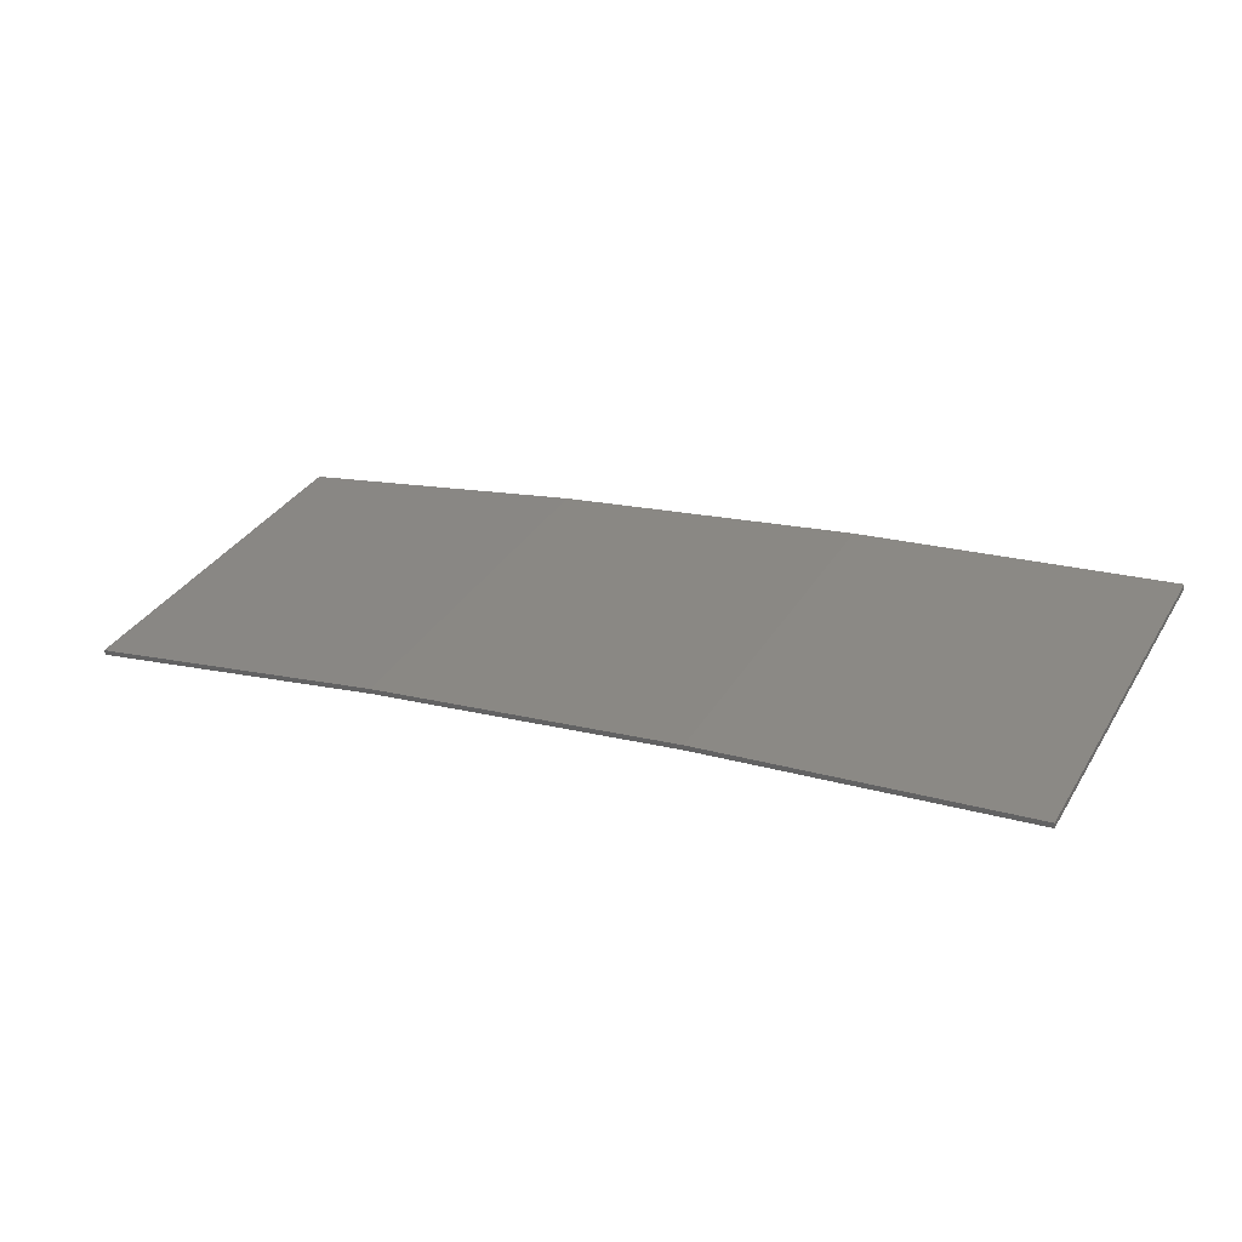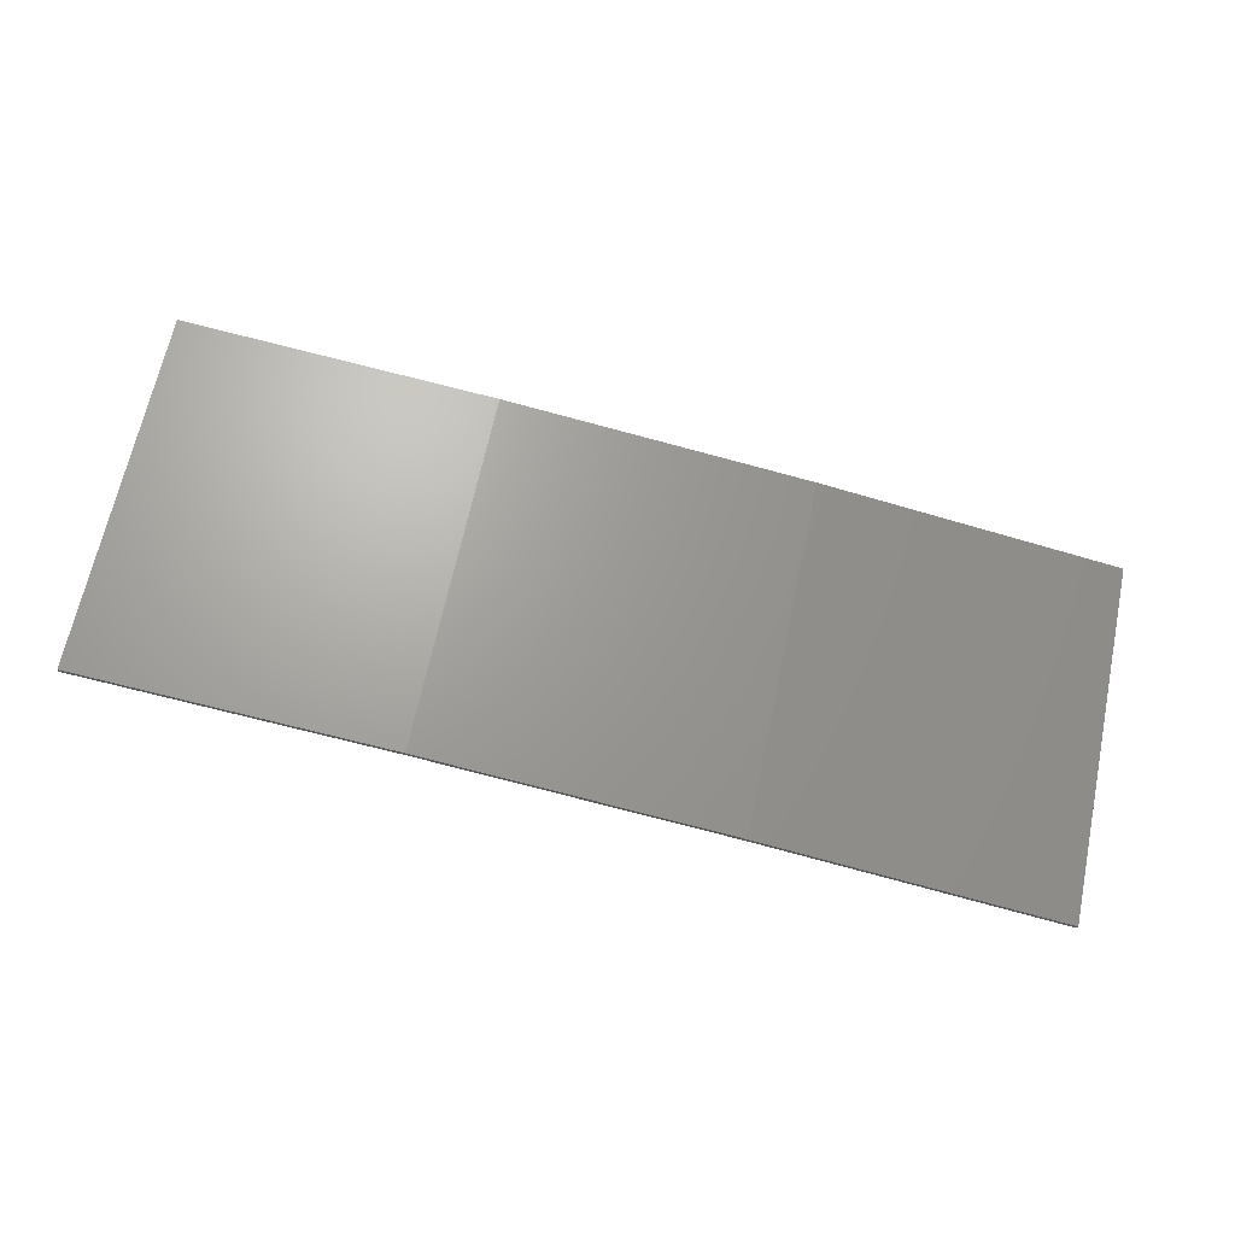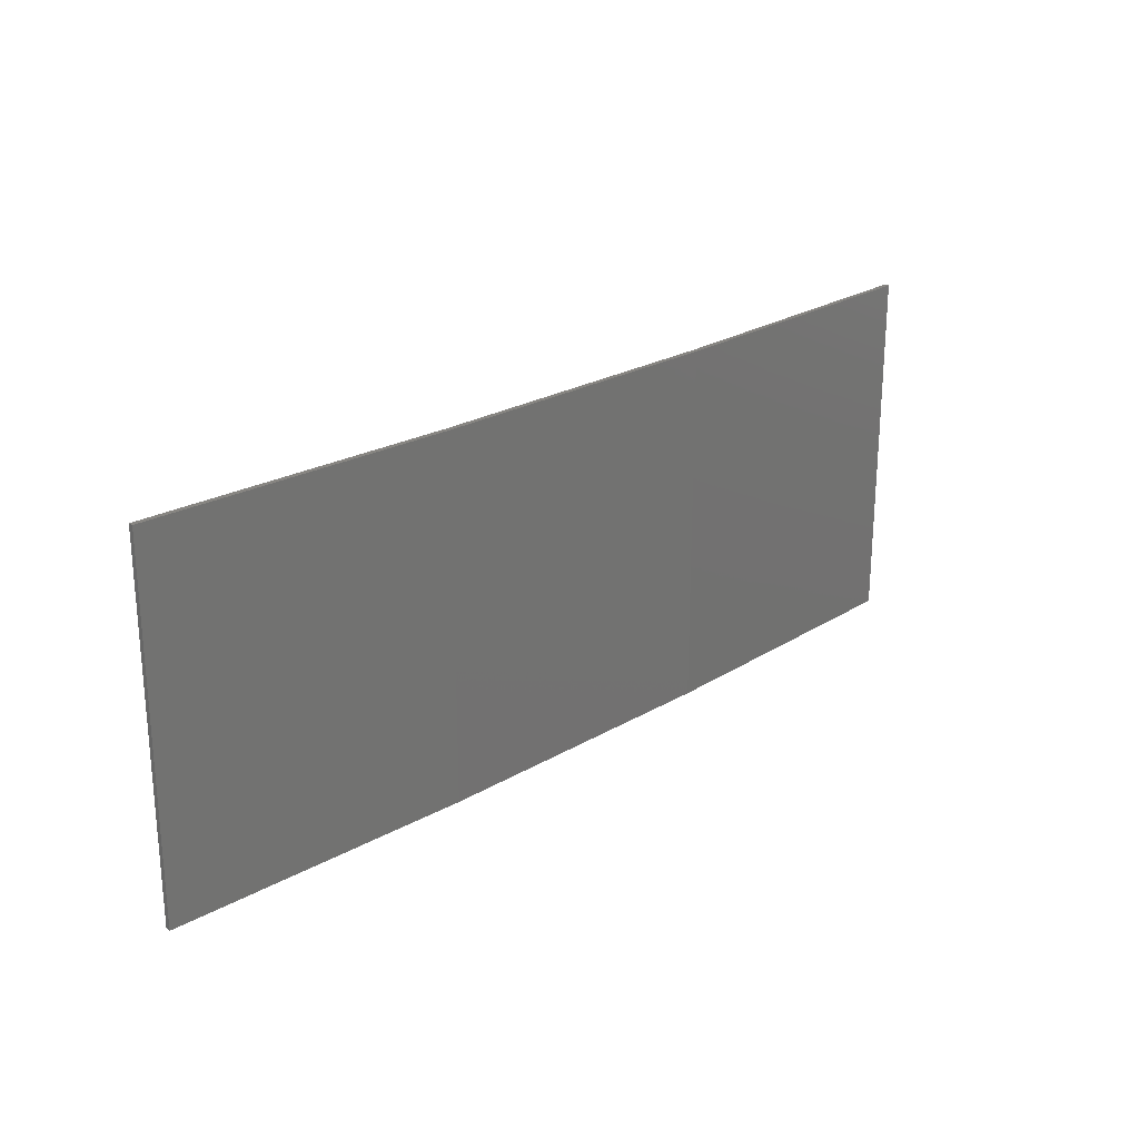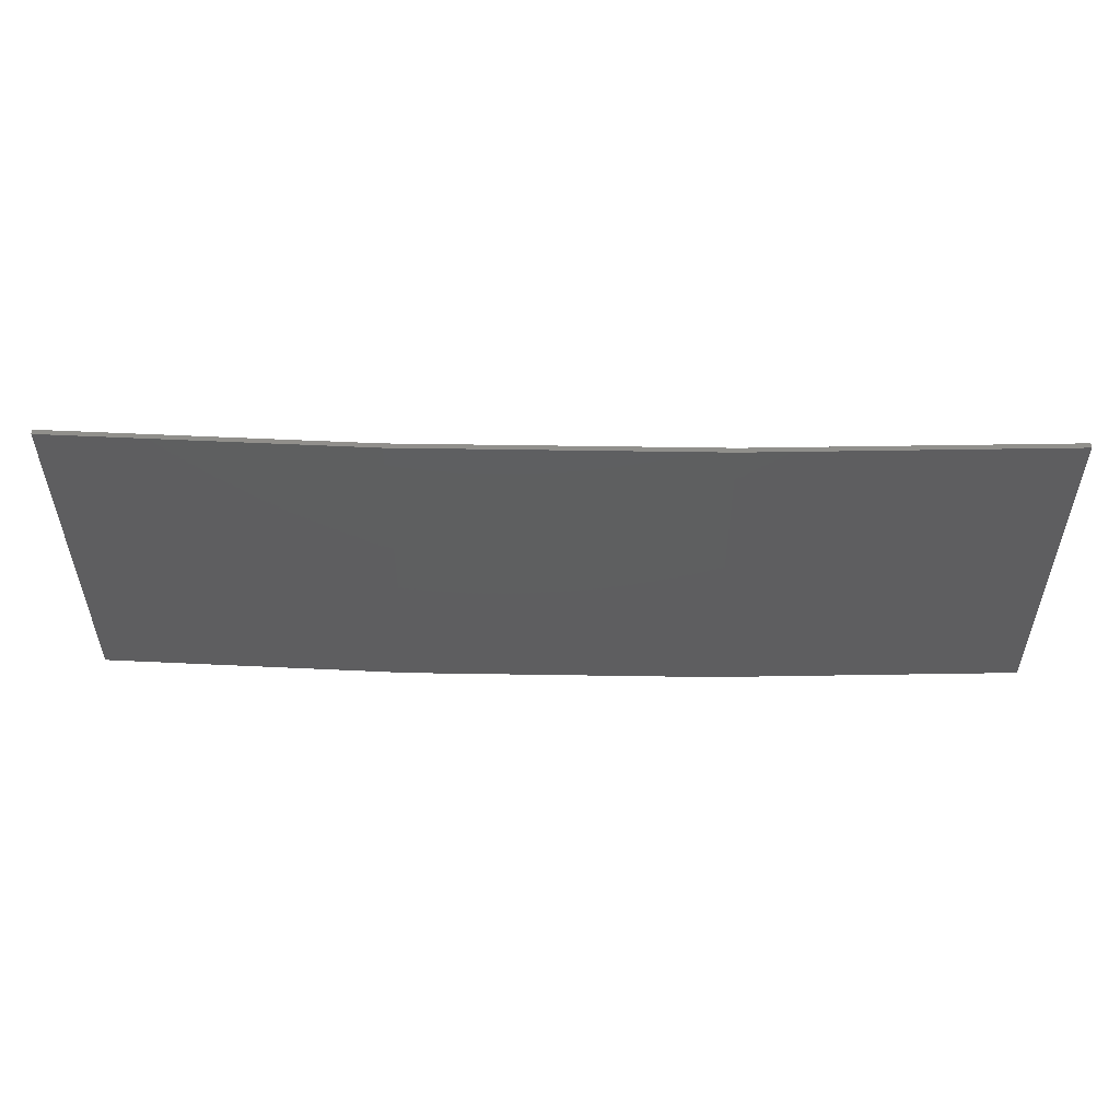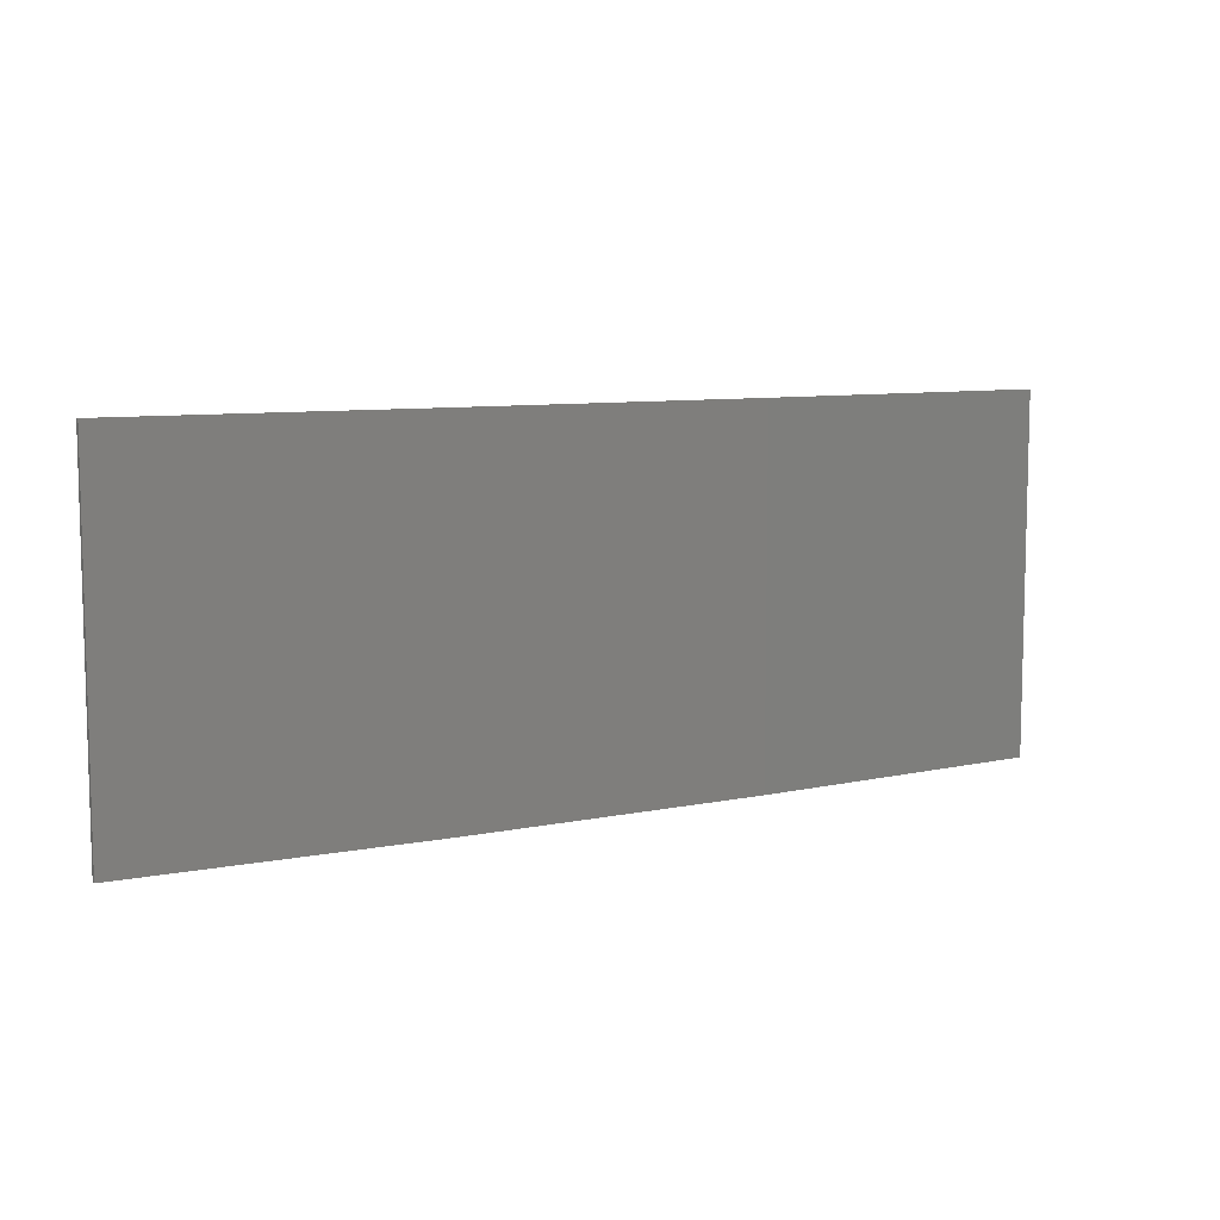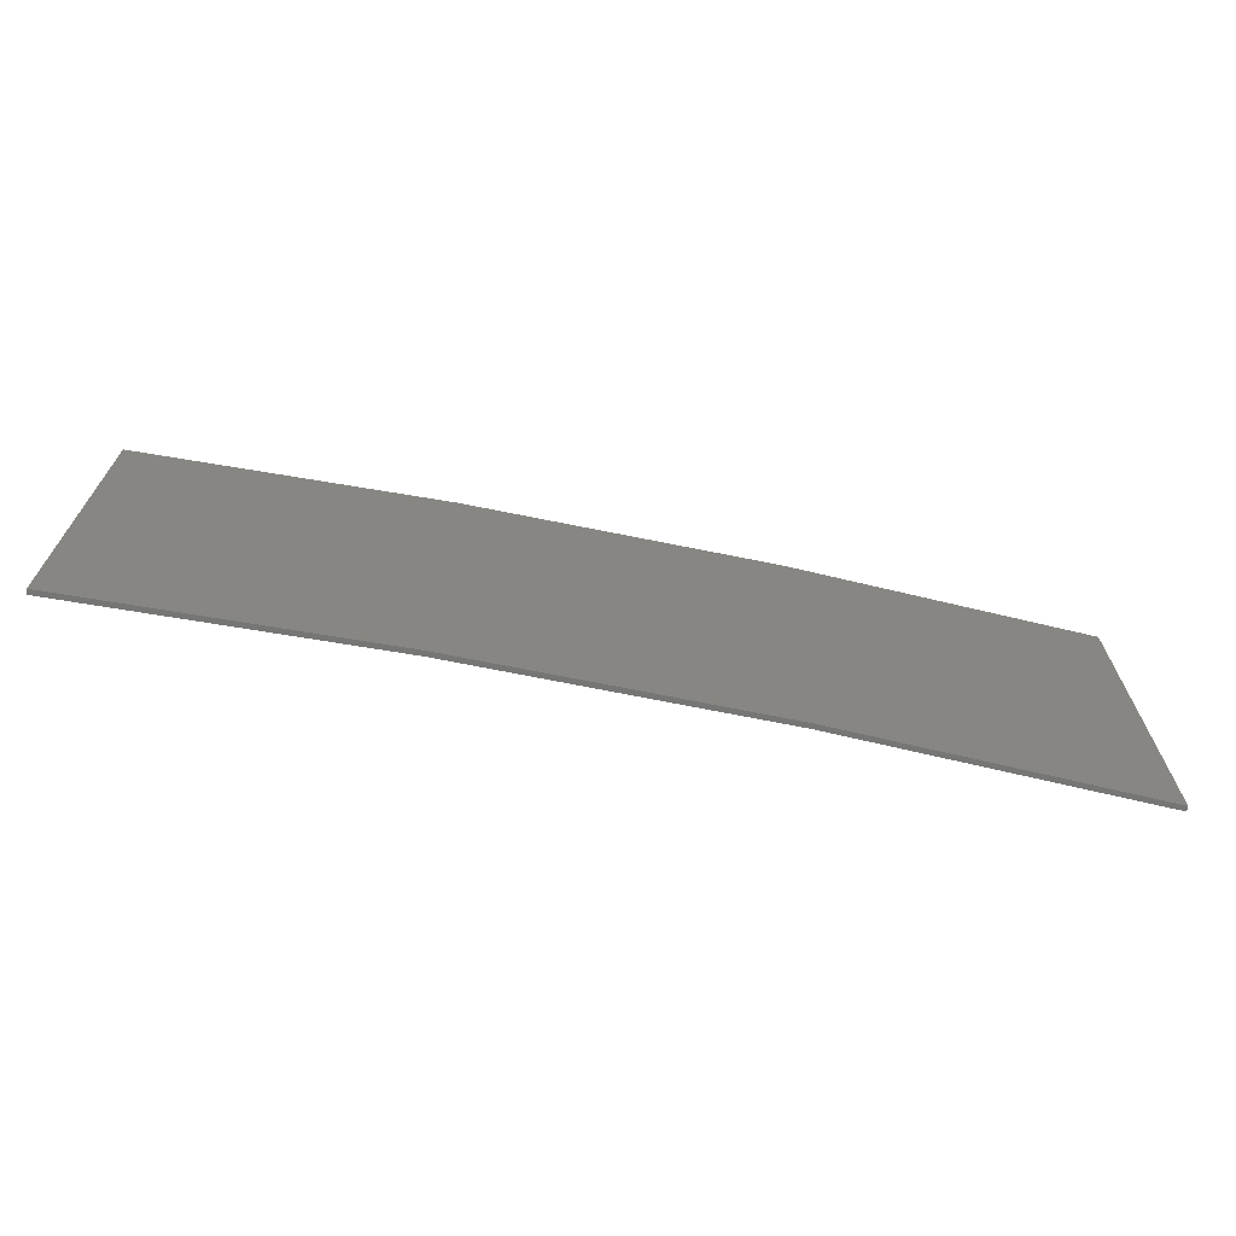
<metadata>
{"format":"stl","ext":"stl","renderer":"f3d","projection":"perspective","resolution":1024,"background":"white","views":[{"elev":34.8,"azim":-152.5,"up":"+Y"},{"elev":66.3,"azim":11.9,"up":"+Y"},{"elev":23.7,"azim":126.4,"up":"+Z"},{"elev":53.9,"azim":172.0,"up":"+Z"},{"elev":8.4,"azim":141.1,"up":"+Z"},{"elev":-68.5,"azim":159.5,"up":"+Z"}]}
</metadata>
<code>
# stl→obj: 16 verts, 28 faces
v 9.877 3.851 233.6
v 9.877 3.851 237.1
v 12.92 3.477 237.1
v 12.92 3.477 233.6
v 15.95 2.999 237.1
v 15.95 2.999 233.6
v 18.96 2.419 237.1
v 18.96 2.419 233.6
v 18.95 2.37 237.1
v 18.95 2.37 233.6
v 9.872 3.801 237.1
v 12.91 3.427 233.6
v 12.91 3.427 237.1
v 9.872 3.801 233.6
v 15.94 2.95 233.6
v 15.94 2.95 237.1
f 1 2 3
f 4 3 5
f 4 1 3
f 6 5 7
f 6 4 5
f 8 6 7
f 8 7 9
f 10 8 9
f 11 12 13
f 14 12 11
f 13 15 16
f 12 15 13
f 16 10 9
f 15 10 16
f 14 11 2
f 1 14 2
f 15 6 10
f 10 6 8
f 12 4 15
f 15 4 6
f 14 1 12
f 12 1 4
f 16 9 7
f 5 16 7
f 13 16 5
f 3 13 5
f 11 13 3
f 2 11 3

</code>
